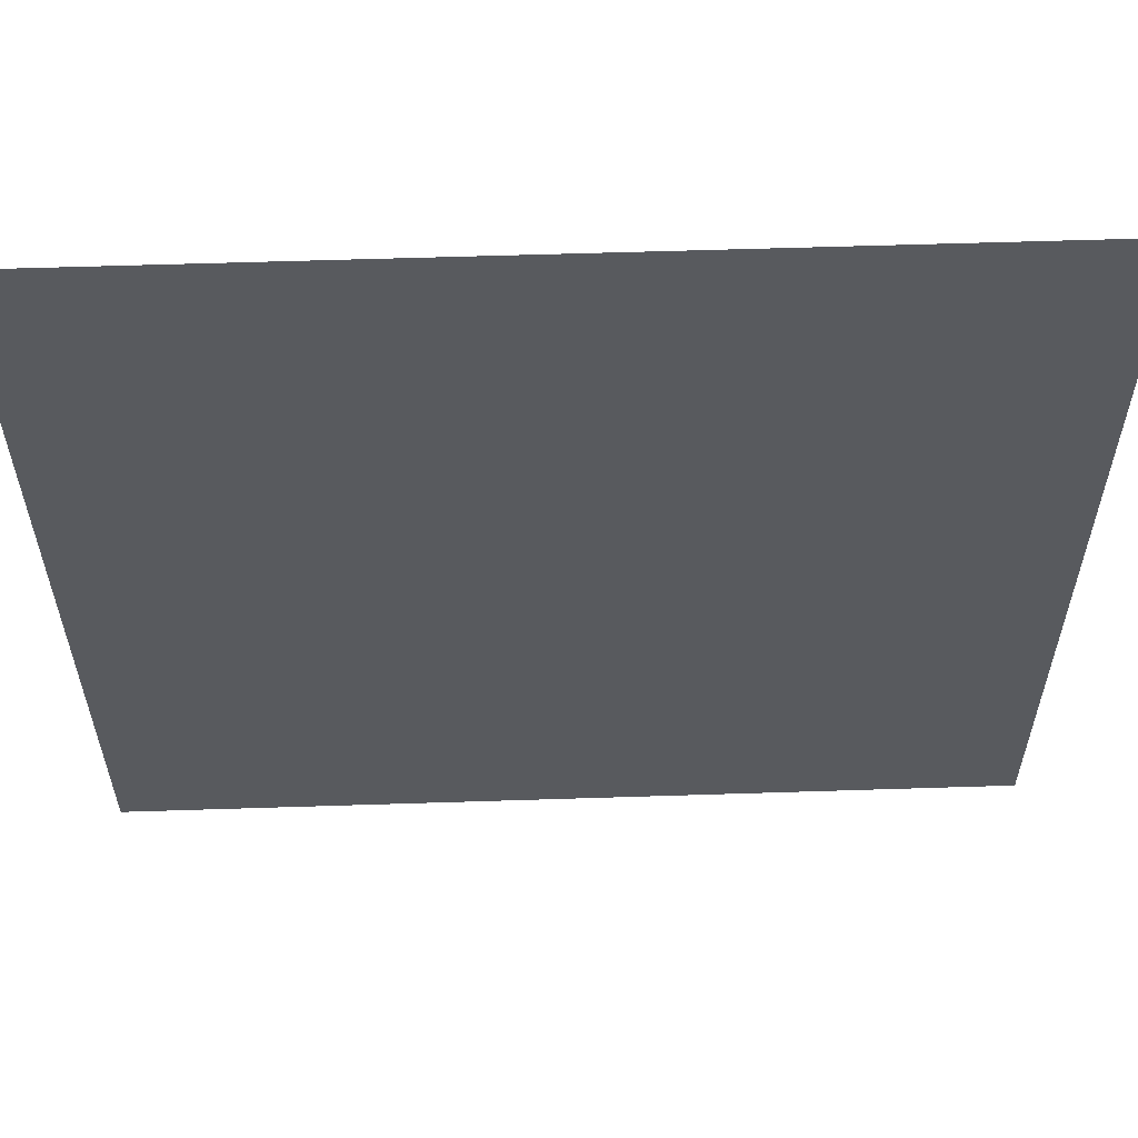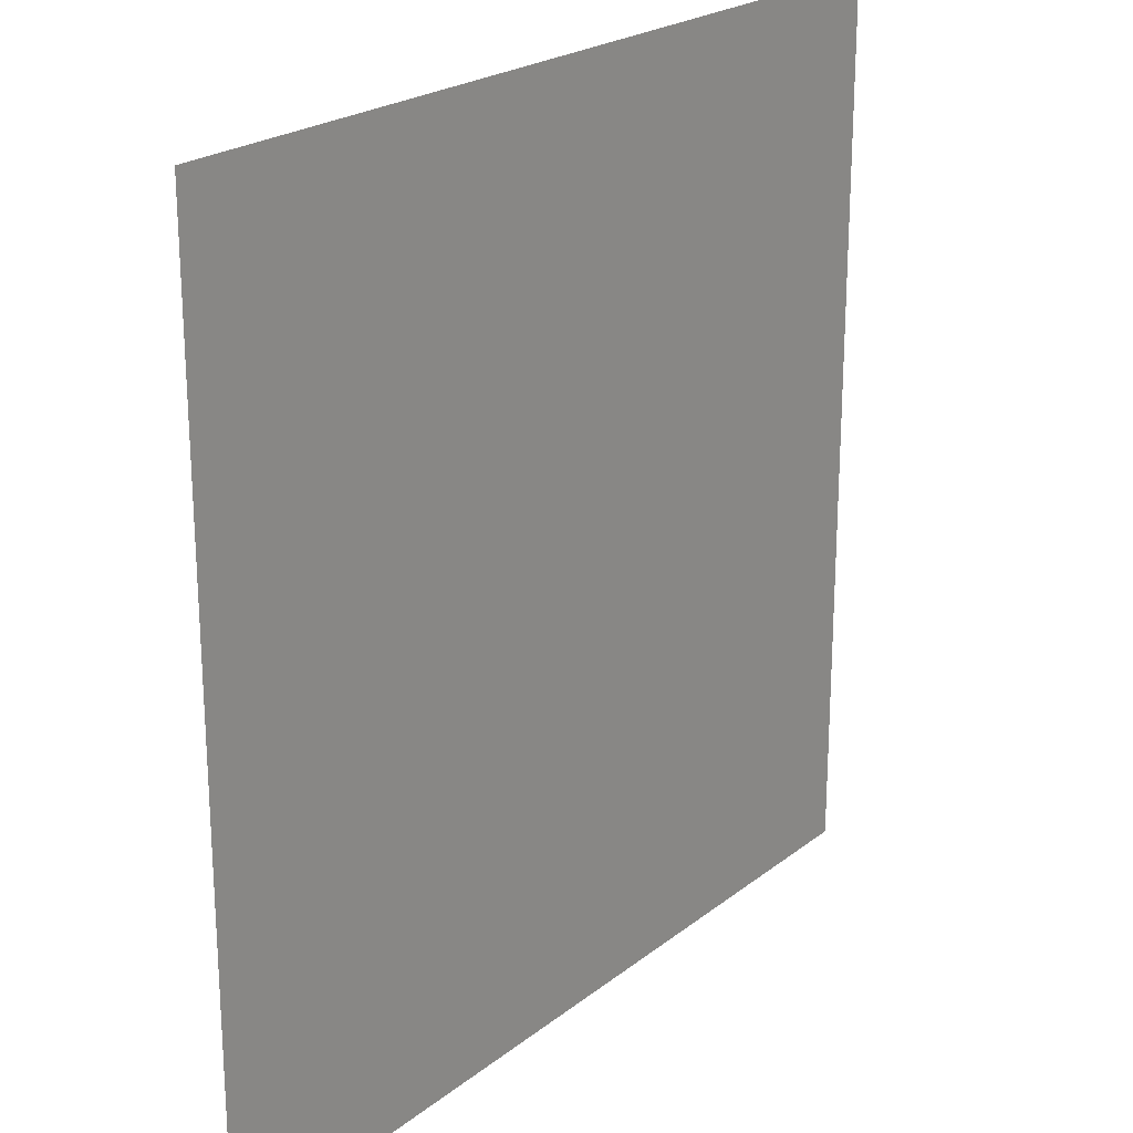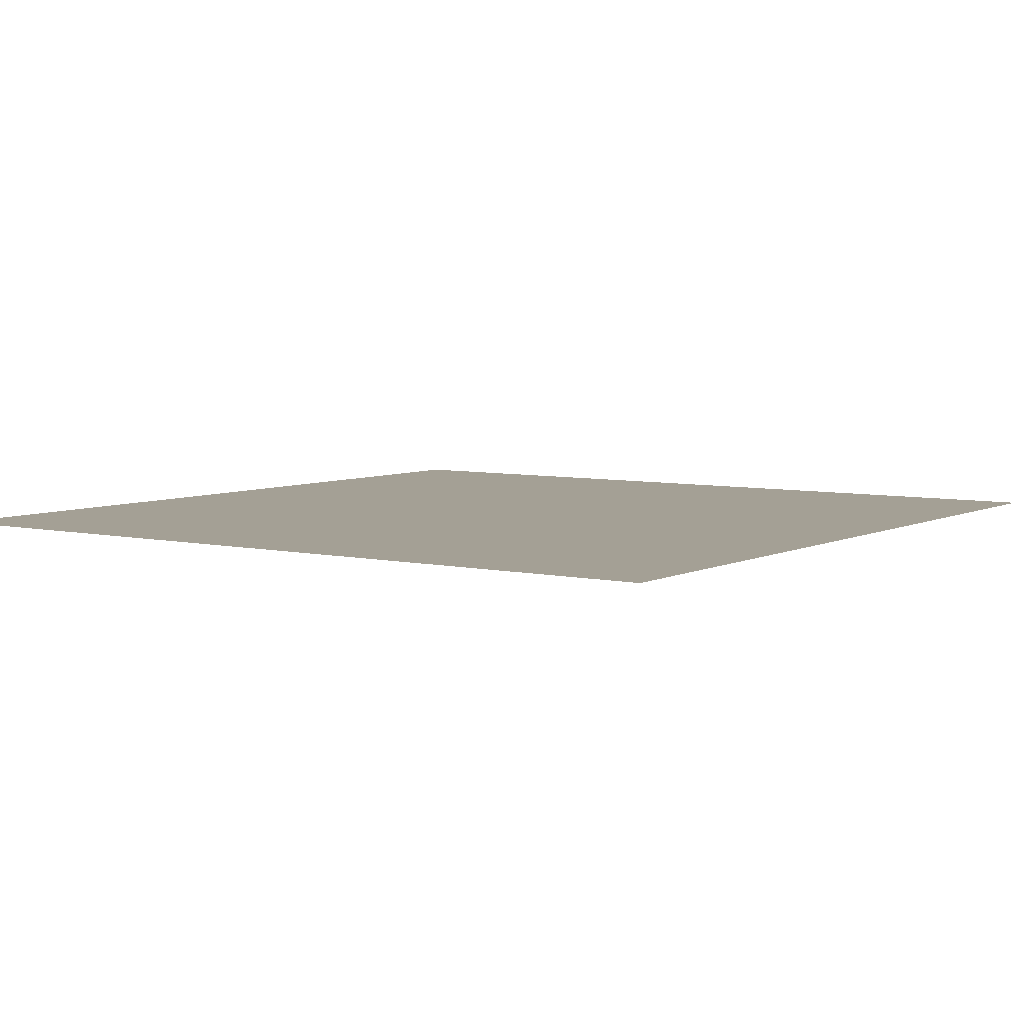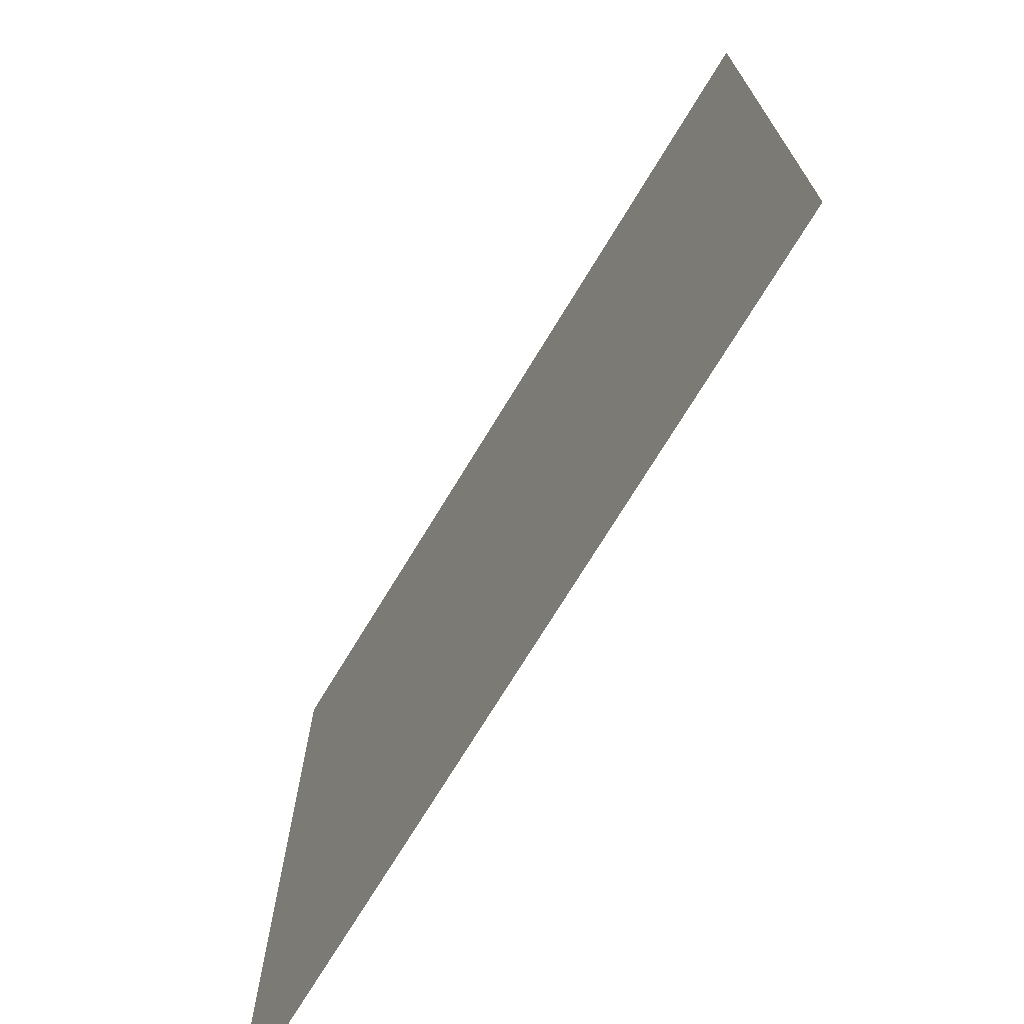
<metadata>
{"format":"obj","ext":"obj","renderer":"f3d","projection":"perspective","resolution":1024,"background":"white","views":[{"elev":59.1,"azim":-1.9,"up":"+Z"},{"elev":22.5,"azim":-52.8,"up":"+Z"},{"elev":5.8,"azim":-145.3,"up":"+Y"},{"elev":-72.7,"azim":-121.3,"up":"+Z"}]}
</metadata>
<code>
o Plane
v -50 0 50
v 50 0 50
v -50 0 -50
v 50 0 -50
f 1 2 4 3

</code>
